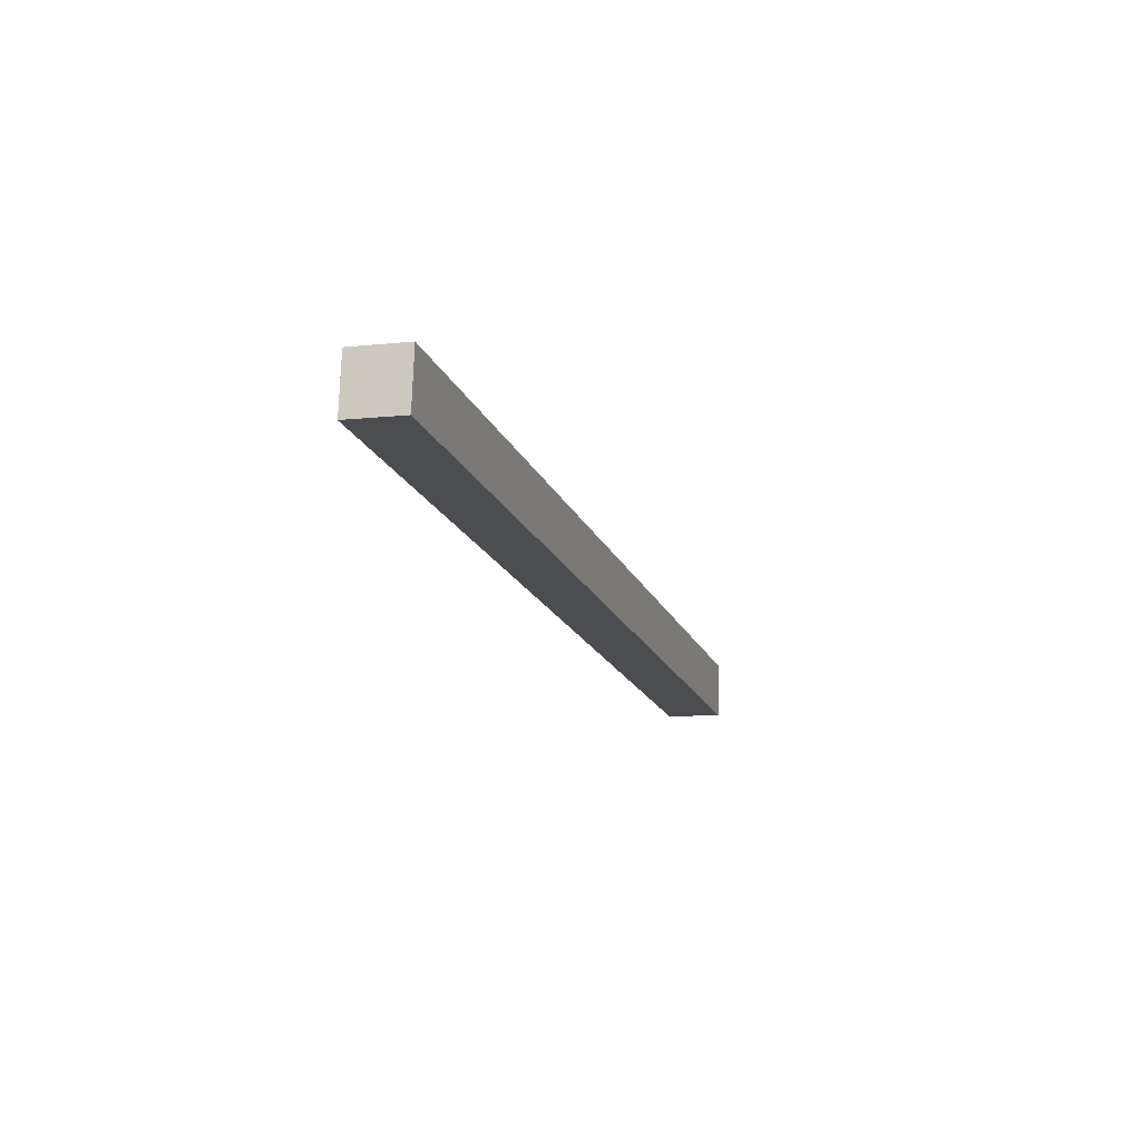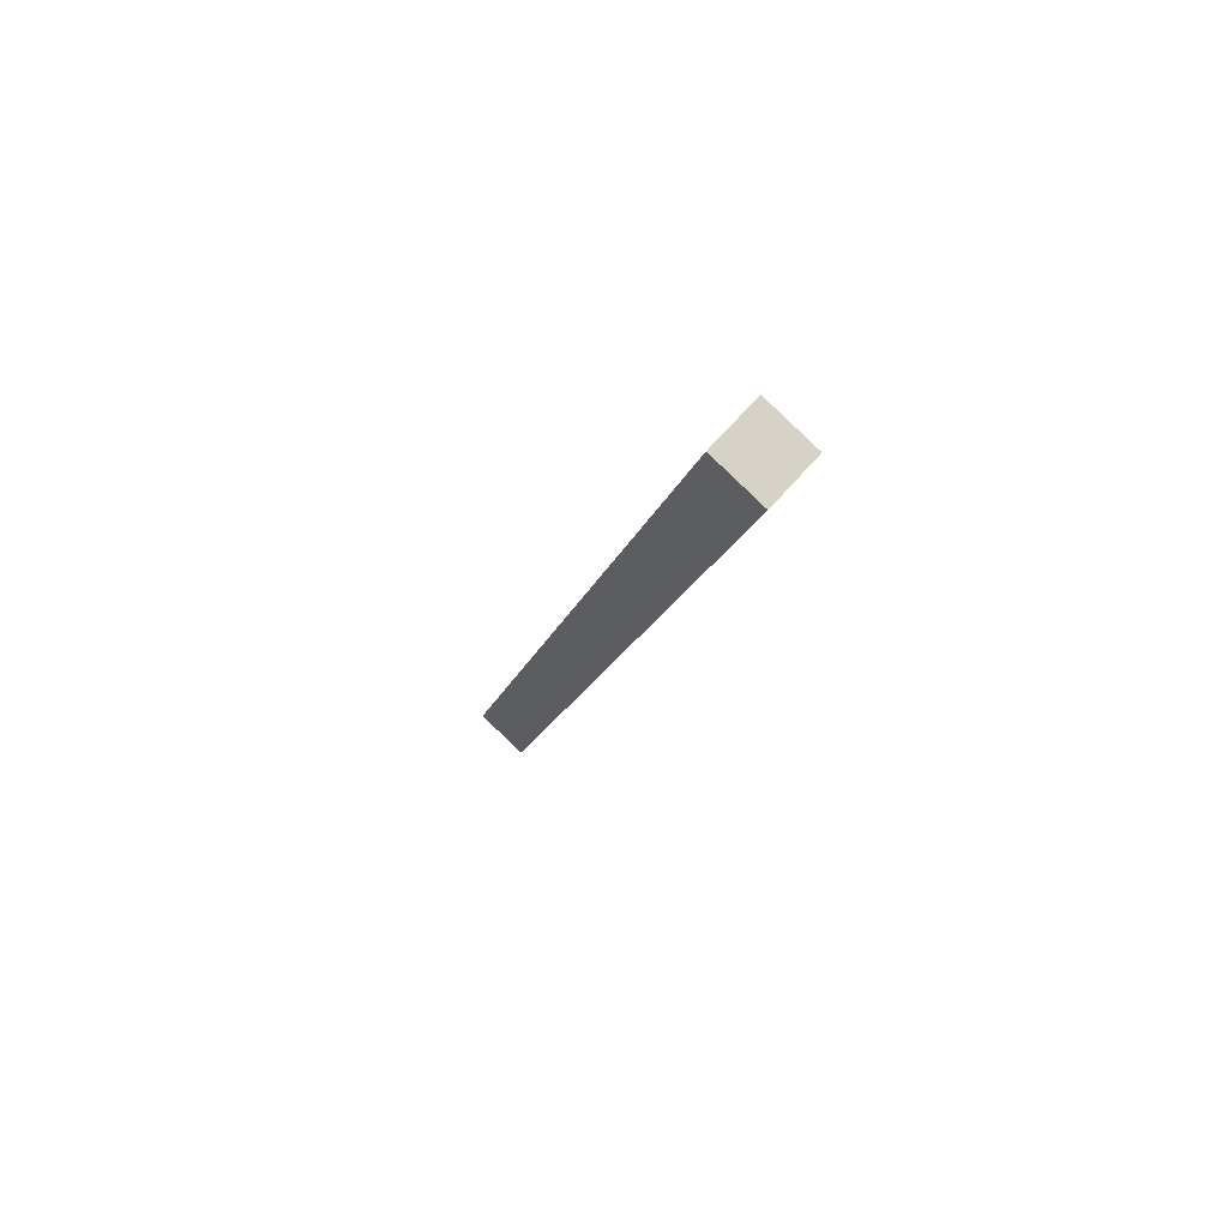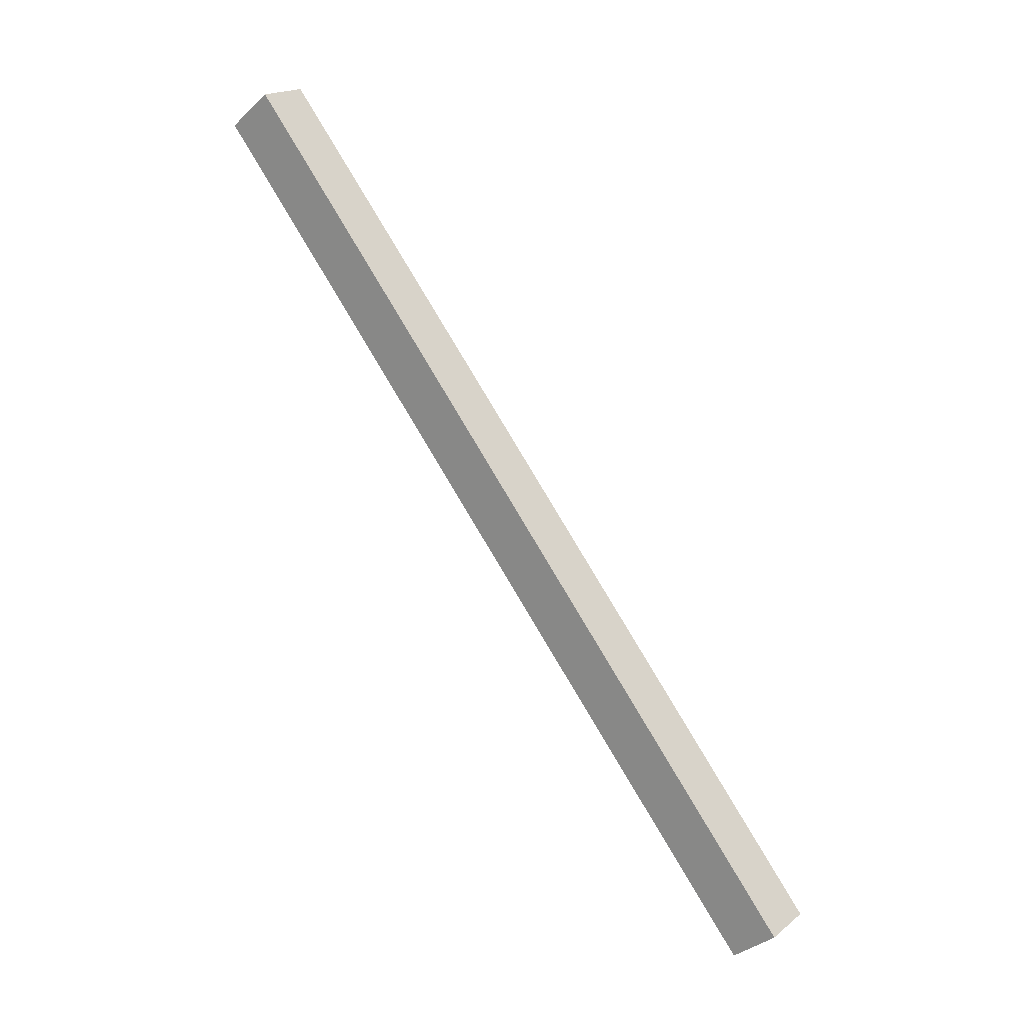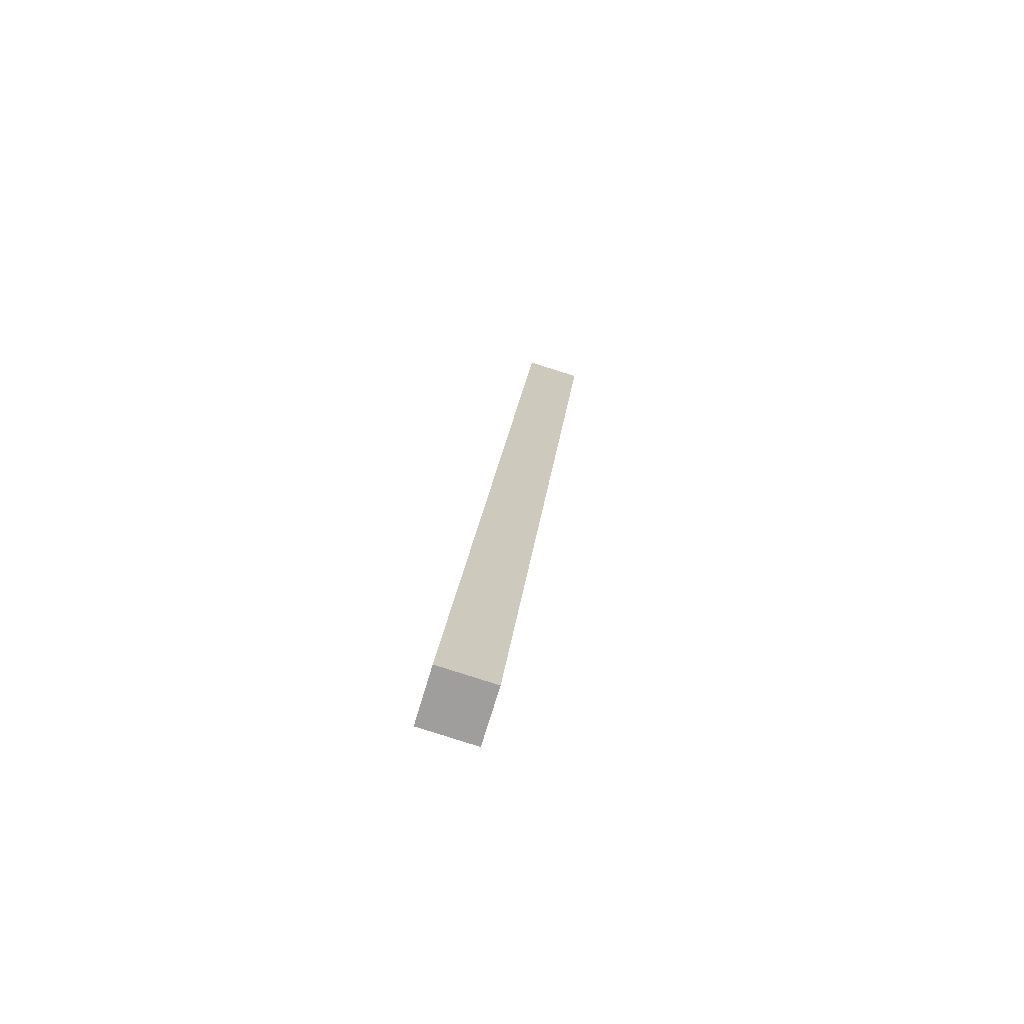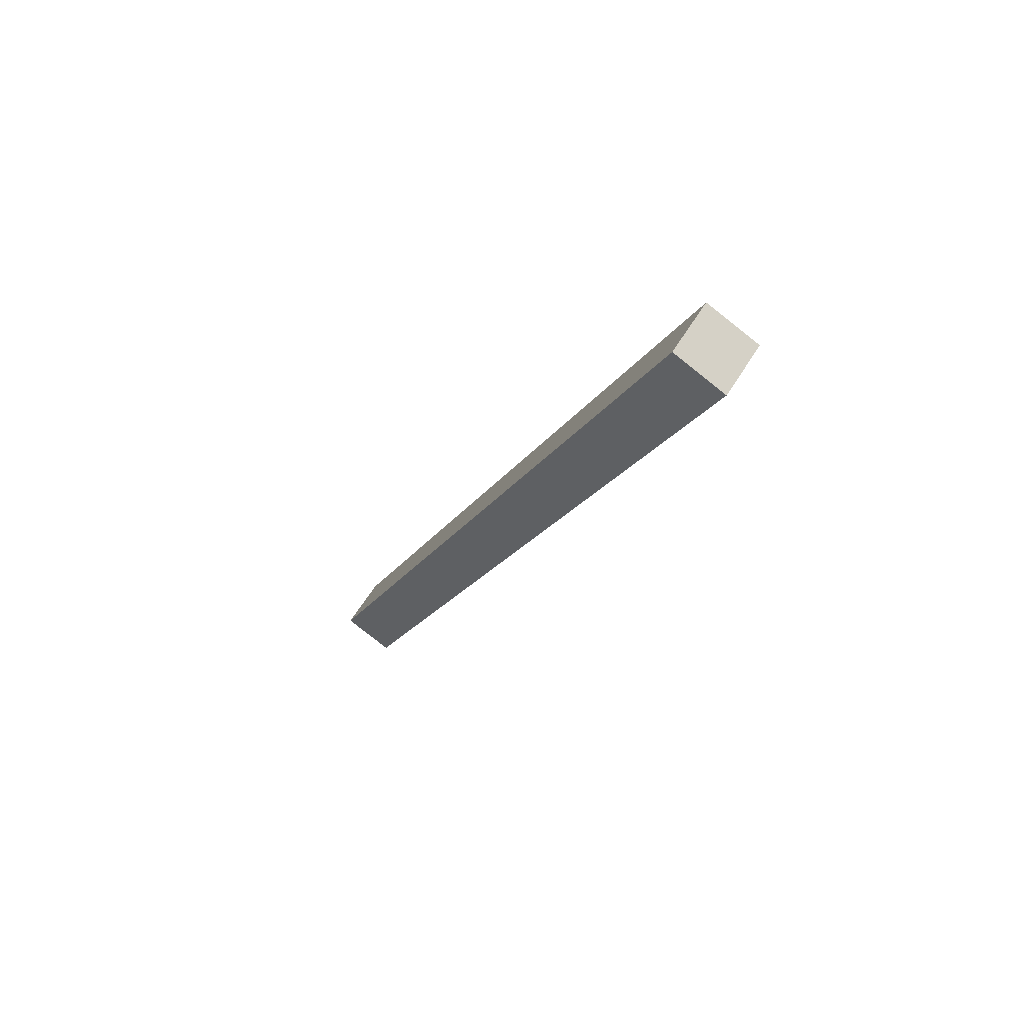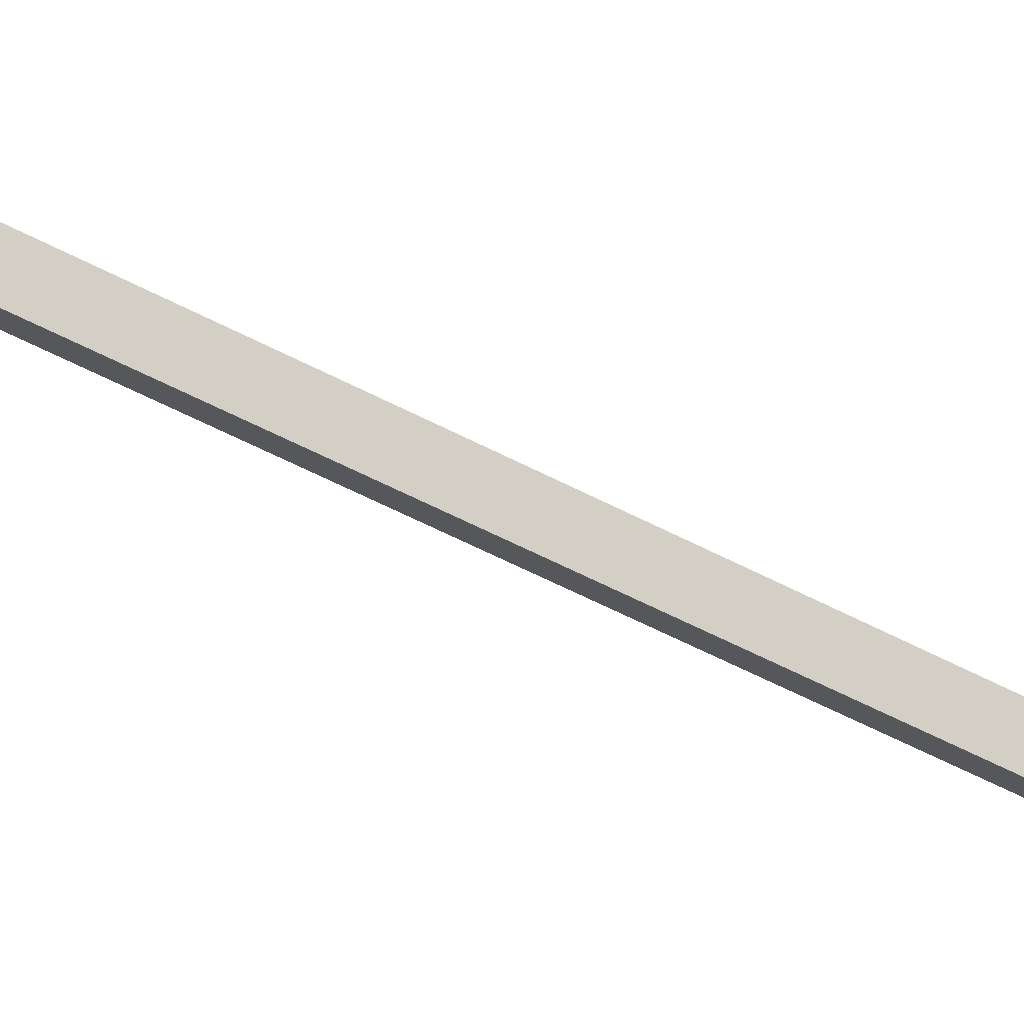
<metadata>
{"format":"obj","ext":"obj","renderer":"f3d","projection":"perspective","resolution":1024,"background":"white","views":[{"elev":43.9,"azim":90.9,"up":"+Y"},{"elev":-71.1,"azim":-140.9,"up":"+Y"},{"elev":-19.1,"azim":129.7,"up":"+Y"},{"elev":-38.9,"azim":-110.5,"up":"+Y"},{"elev":46.0,"azim":23.5,"up":"+Y"},{"elev":72.7,"azim":-98.6,"up":"+Z"}]}
</metadata>
<code>
v -5.951 1.75 1.484
v -6.057 1.811 1.481
v -6.994 -0.07311 0.8893
v -7.1 -0.01153 0.8869
v -6.975 -0.04537 0.7712
v -7.081 0.01621 0.7687
v -5.932 1.778 1.366
v -6.038 1.839 1.363
f 1 2 3
f 3 2 4
f 3 4 5
f 5 4 6
f 5 6 7
f 7 6 8
f 7 8 1
f 1 8 2
f 2 8 4
f 4 8 6
f 7 1 5
f 5 1 3

</code>
